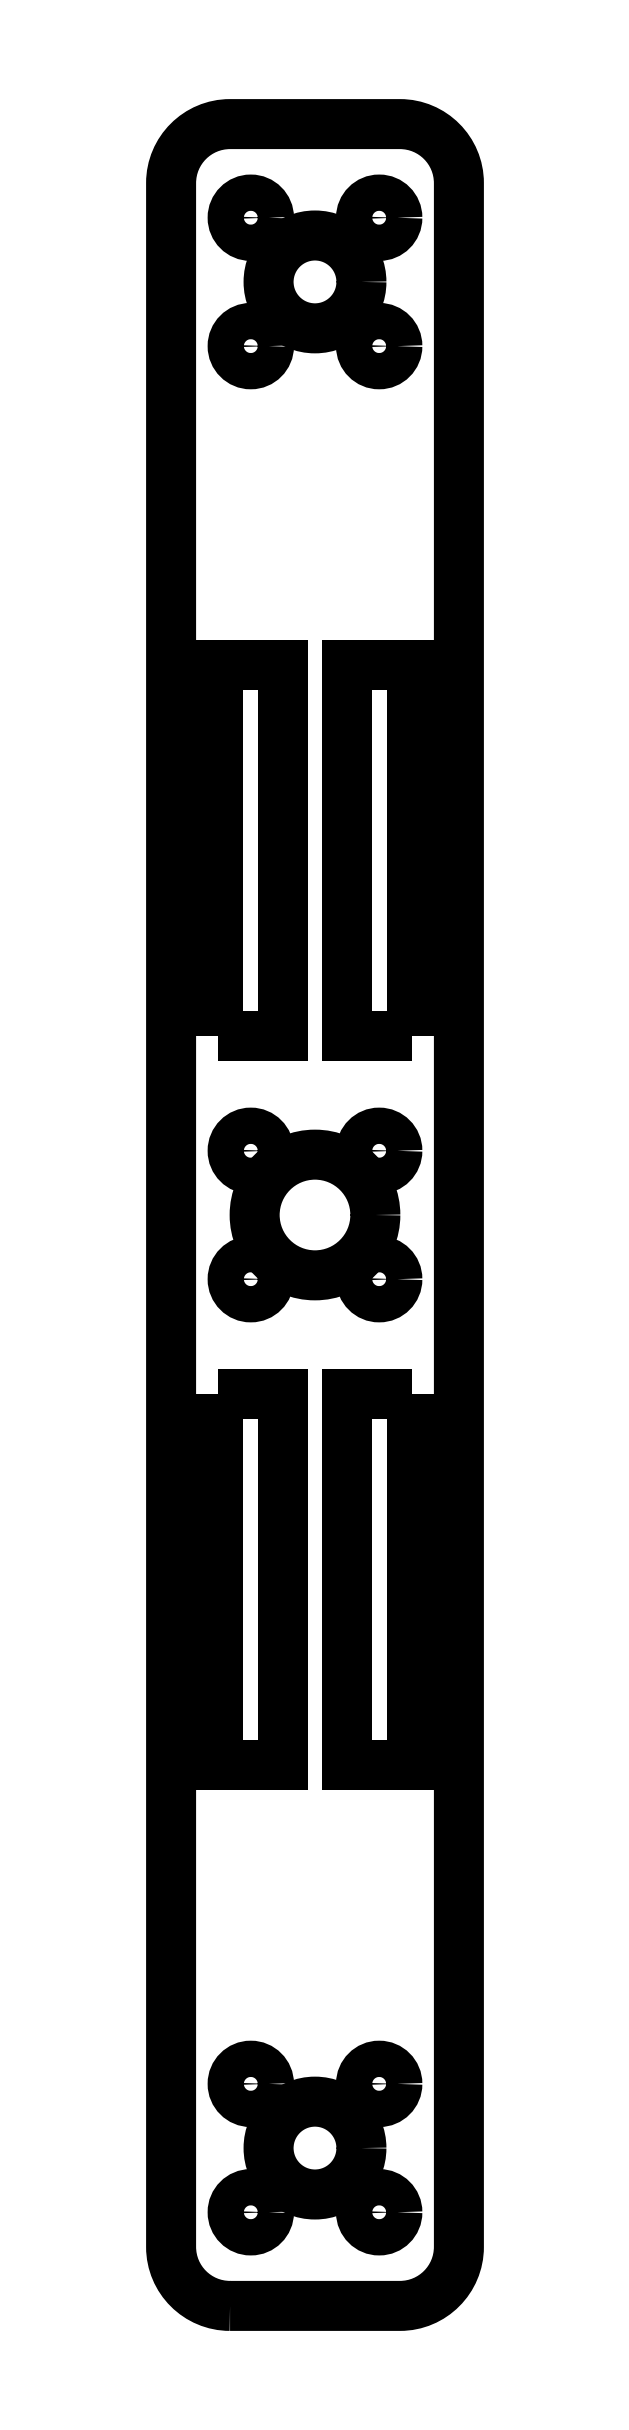
<metadata>
{"format":"dxf","ext":"dxf","renderer":"ezdxf+matplotlib","layout":"modelspace","background":"white","min_lineweight":24,"dpi":150}
</metadata>
<code>
0
SECTION
2
ENTITIES
0
LWPOLYLINE
8
0
90
8
70
1
43
0
10
-9.15
20
-166.8
42
-0.4142
10
-15.5
20
-160.5
10
-15.5
20
61.81
42
-0.4142
10
-9.15
20
68.16
10
9.15
20
68.16
42
-0.4142
10
15.5
20
61.81
10
15.5
20
-160.5
42
-0.4142
10
9.15
20
-166.8
0
CIRCLE
8
0
10
-6.915
20
-142.9
30
0
40
1.955
210
0
220
-0
230
1
0
CIRCLE
8
0
10
6.915
20
-156.8
30
0
40
1.955
210
0
220
-0
230
1
0
CIRCLE
8
0
10
-6.915
20
-156.8
30
0
40
1.955
210
0
220
-0
230
1
0
CIRCLE
8
0
10
7.113e-14
20
-149.8
30
0
40
5
210
0
220
-0
230
1
0
CIRCLE
8
0
10
6.915
20
-142.9
30
0
40
1.955
210
0
220
-0
230
1
0
CIRCLE
8
0
10
6.915
20
-42.42
30
0
40
1.955
210
0
220
-0
230
1
0
CIRCLE
8
0
10
-6.915
20
-42.42
30
0
40
1.955
210
0
220
-0
230
1
0
LWPOLYLINE
8
0
90
4
70
1
43
0
10
-10.5
20
-30.1
10
-3.5
20
-30.1
10
-3.5
20
9.897
10
-10.5
20
9.897
0
LWPOLYLINE
8
0
90
4
70
1
43
0
10
10.5
20
-30.1
10
10.5
20
9.897
10
3.5
20
9.897
10
3.5
20
-30.1
0
LWPOLYLINE
8
0
90
4
70
1
43
0
10
-10.5
20
-68.57
10
-10.5
20
-108.6
10
-3.5
20
-108.6
10
-3.5
20
-68.57
0
LWPOLYLINE
8
0
90
4
70
1
43
0
10
10.5
20
-68.57
10
3.5
20
-68.57
10
3.5
20
-108.6
10
10.5
20
-108.6
0
CIRCLE
8
0
10
6.915
20
-56.25
30
0
40
1.955
210
0
220
-0
230
1
0
CIRCLE
8
0
10
-6.915
20
-56.25
30
0
40
1.955
210
0
220
-0
230
1
0
CIRCLE
8
0
10
3.729e-14
20
-49.34
30
0
40
6.5
210
0
220
-0
230
1
0
CIRCLE
8
0
10
-8.855e-15
20
51.16
30
0
40
5
210
0
220
-0
230
1
0
CIRCLE
8
0
10
-6.915
20
58.08
30
0
40
1.955
210
0
220
-0
230
1
0
CIRCLE
8
0
10
6.915
20
58.08
30
0
40
1.955
210
0
220
-0
230
1
0
CIRCLE
8
0
10
6.915
20
44.25
30
0
40
1.955
210
0
220
-0
230
1
0
CIRCLE
8
0
10
-6.915
20
44.25
30
0
40
1.955
210
0
220
-0
230
1
0
ENDSEC
0
EOF

</code>
